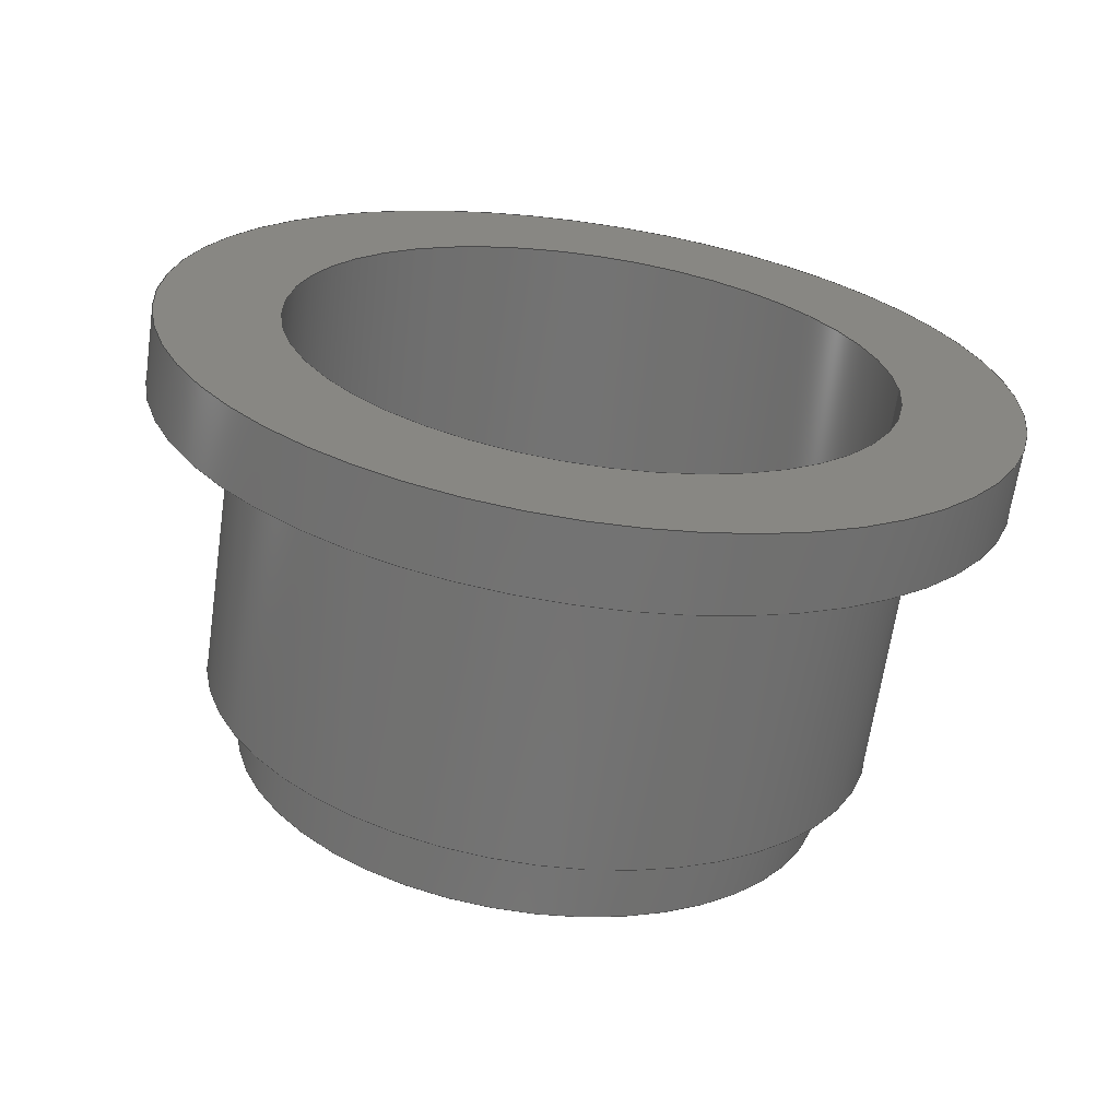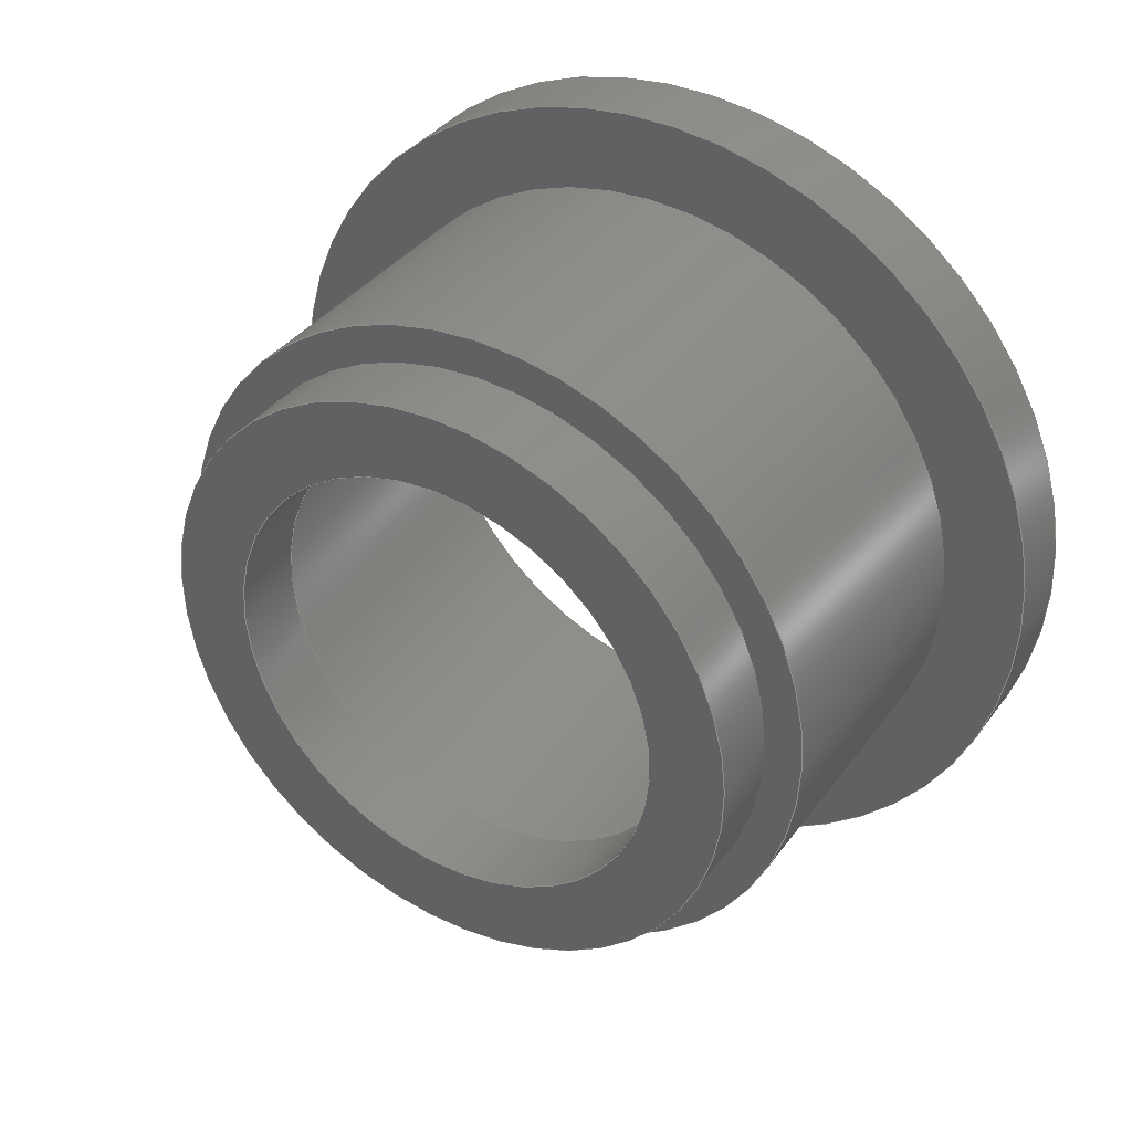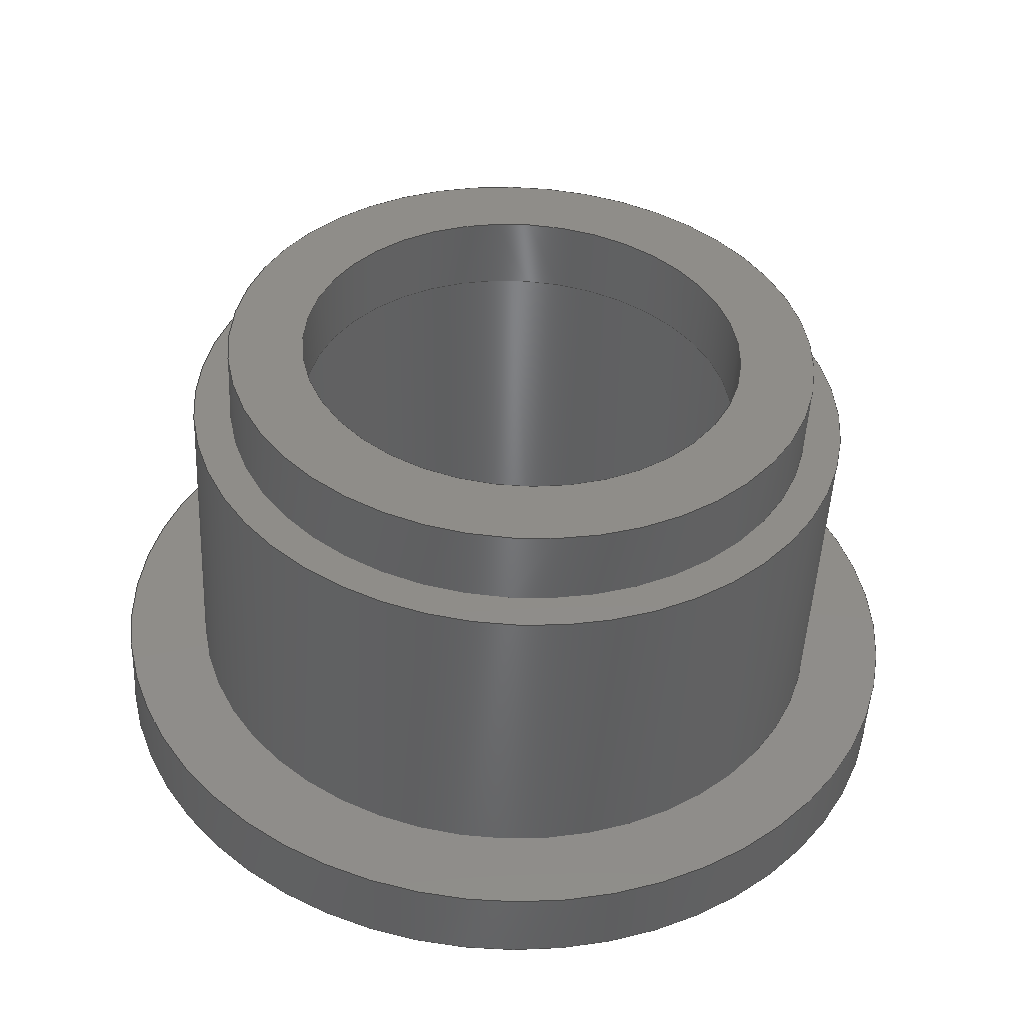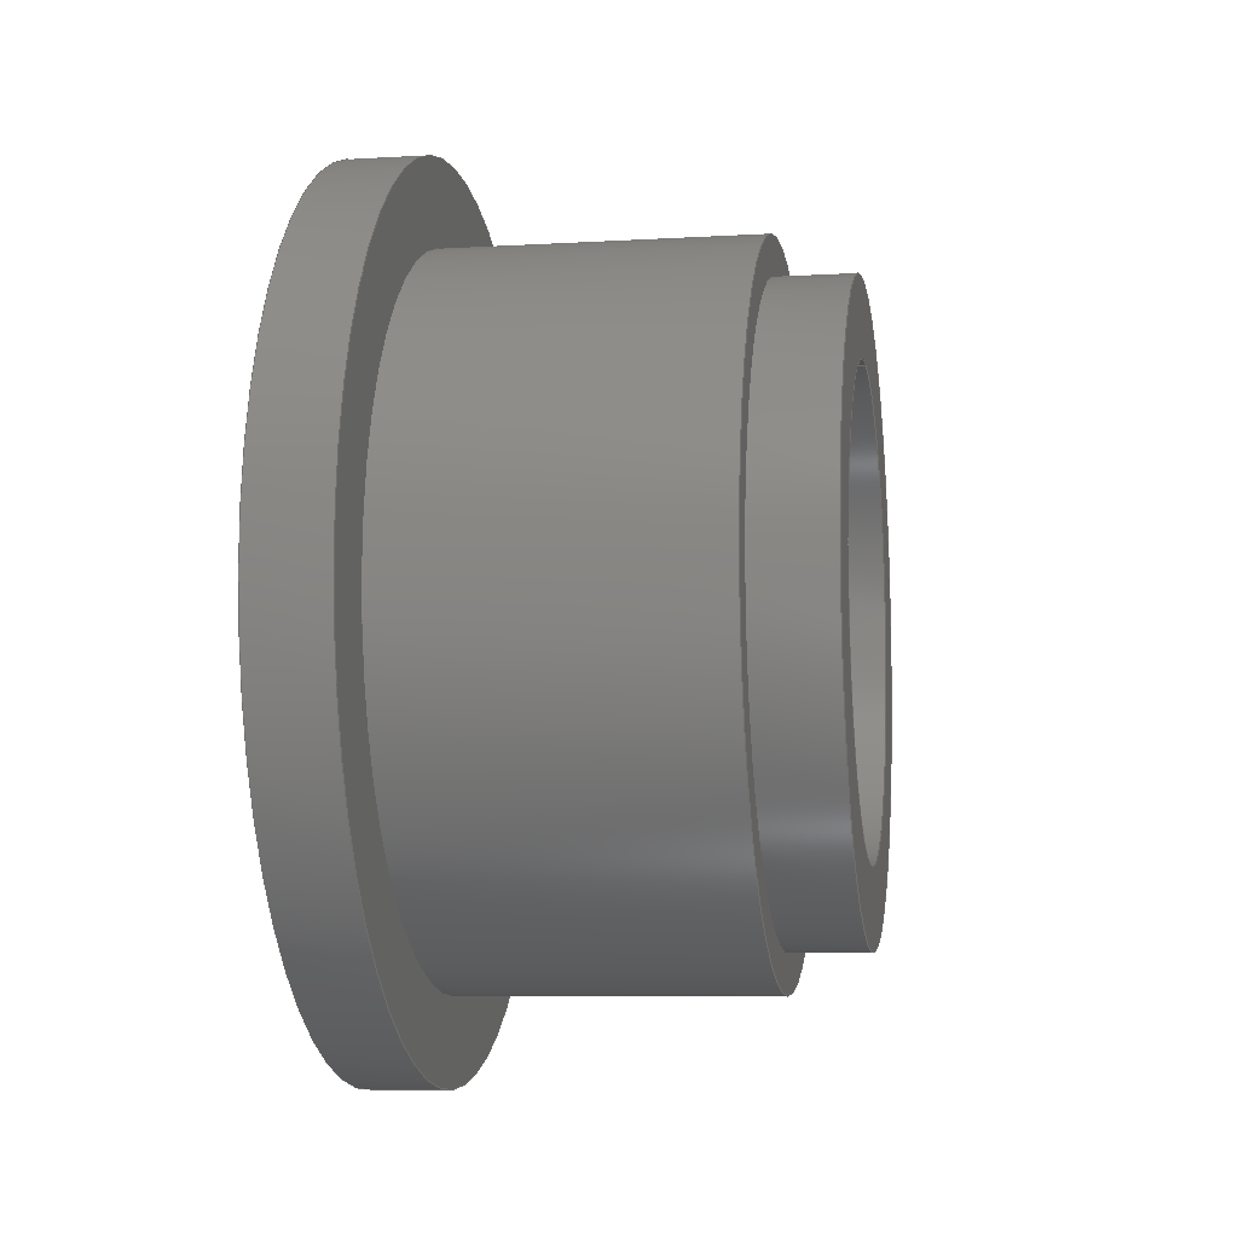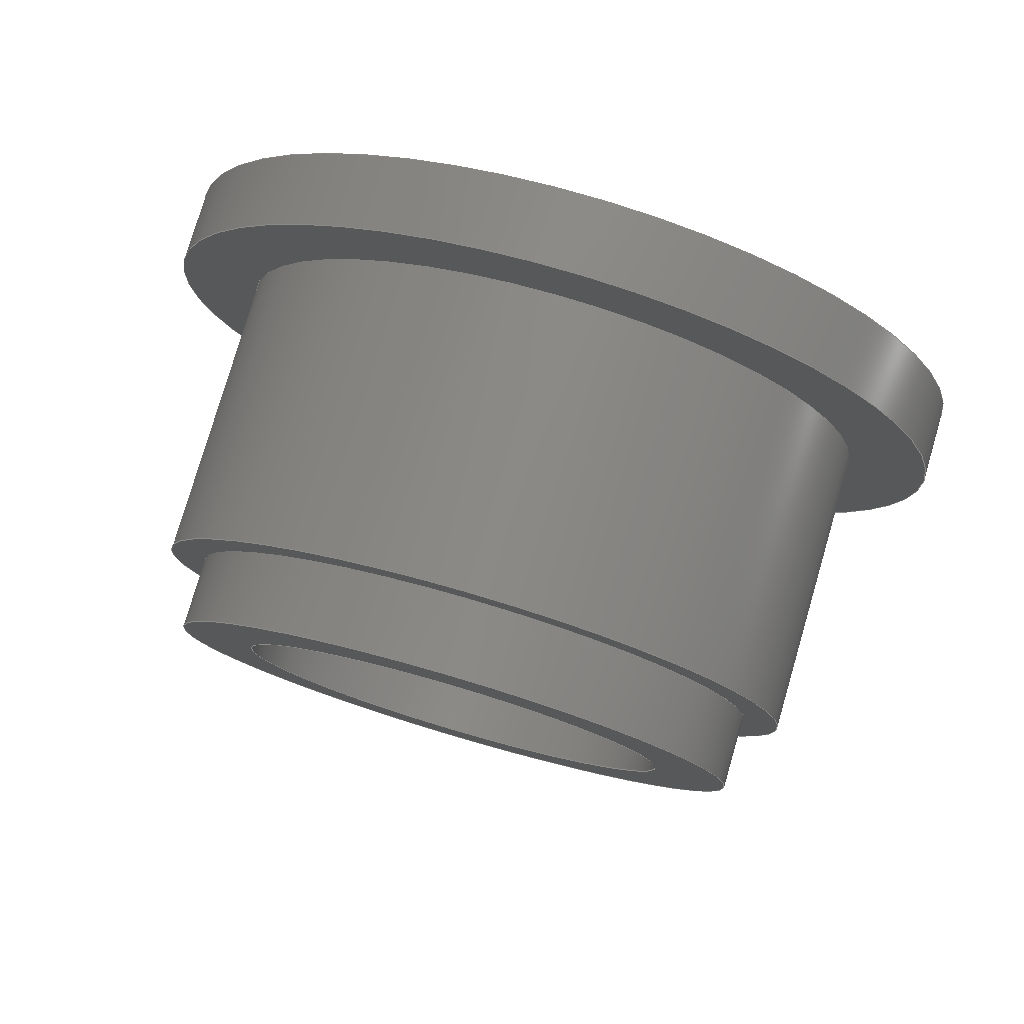
<metadata>
{"format":"step","ext":"step","renderer":"f3d","projection":"perspective","resolution":1024,"background":"white","views":[{"elev":-65.6,"azim":-98.2,"up":"+Y"},{"elev":36.6,"azim":121.5,"up":"+Z"},{"elev":-49.4,"azim":87.3,"up":"+Y"},{"elev":-7.8,"azim":9.4,"up":"+Z"},{"elev":78.6,"azim":106.3,"up":"+Z"}]}
</metadata>
<code>
ISO-10303-21;
DATA;
#1=MECHANICAL_DESIGN_GEOMETRIC_PRESENTATION_REPRESENTATION('',(#4,#5),
#254);
#2=SHAPE_REPRESENTATION_RELATIONSHIP('SRR','None',#261,#3);
#3=ADVANCED_BREP_SHAPE_REPRESENTATION('',(#6,#7),#253);
#4=STYLED_ITEM('',(#270),#6);
#5=STYLED_ITEM('',(#270),#7);
#6=MANIFOLD_SOLID_BREP('Body1',#133);
#7=MANIFOLD_SOLID_BREP('Body2',#134);
#8=LINE('',#224,#13);
#9=LINE('',#231,#14);
#10=LINE('',#235,#15);
#11=LINE('',#241,#16);
#12=LINE('',#247,#17);
#13=VECTOR('',#180,2.8);
#14=VECTOR('',#189,2);
#15=VECTOR('',#194,2.25);
#16=VECTOR('',#201,1.5);
#17=VECTOR('',#208,2);
#18=CYLINDRICAL_SURFACE('',#151,2.8);
#19=CYLINDRICAL_SURFACE('',#155,2);
#20=CYLINDRICAL_SURFACE('',#157,2.25);
#21=CYLINDRICAL_SURFACE('',#160,1.5);
#22=CYLINDRICAL_SURFACE('',#163,2);
#23=FACE_BOUND('',#39,.T.);
#24=FACE_BOUND('',#42,.T.);
#25=FACE_BOUND('',#46,.T.);
#26=FACE_BOUND('',#50,.T.);
#27=FACE_BOUND('',#52,.T.);
#28=FACE_OUTER_BOUND('',#38,.T.);
#29=FACE_OUTER_BOUND('',#40,.T.);
#30=FACE_OUTER_BOUND('',#41,.T.);
#31=FACE_OUTER_BOUND('',#43,.T.);
#32=FACE_OUTER_BOUND('',#44,.T.);
#33=FACE_OUTER_BOUND('',#45,.T.);
#34=FACE_OUTER_BOUND('',#47,.T.);
#35=FACE_OUTER_BOUND('',#48,.T.);
#36=FACE_OUTER_BOUND('',#49,.T.);
#37=FACE_OUTER_BOUND('',#51,.T.);
#38=EDGE_LOOP('',(#88));
#39=EDGE_LOOP('',(#89));
#40=EDGE_LOOP('',(#90,#91,#92,#93));
#41=EDGE_LOOP('',(#94));
#42=EDGE_LOOP('',(#95));
#43=EDGE_LOOP('',(#96,#97,#98,#99));
#44=EDGE_LOOP('',(#100,#101,#102,#103));
#45=EDGE_LOOP('',(#104));
#46=EDGE_LOOP('',(#105));
#47=EDGE_LOOP('',(#106,#107,#108,#109));
#48=EDGE_LOOP('',(#110,#111,#112,#113));
#49=EDGE_LOOP('',(#114));
#50=EDGE_LOOP('',(#115));
#51=EDGE_LOOP('',(#116));
#52=EDGE_LOOP('',(#117));
#53=CIRCLE('',#149,2.8);
#54=CIRCLE('',#150,2.25);
#55=CIRCLE('',#152,2.8);
#56=CIRCLE('',#154,2);
#57=CIRCLE('',#156,2);
#58=CIRCLE('',#158,2.25);
#59=CIRCLE('',#161,1.5);
#60=CIRCLE('',#162,1.5);
#61=CIRCLE('',#164,2);
#62=CIRCLE('',#165,2);
#63=VERTEX_POINT('',#217);
#64=VERTEX_POINT('',#219);
#65=VERTEX_POINT('',#222);
#66=VERTEX_POINT('',#226);
#67=VERTEX_POINT('',#229);
#68=VERTEX_POINT('',#233);
#69=VERTEX_POINT('',#238);
#70=VERTEX_POINT('',#240);
#71=VERTEX_POINT('',#244);
#72=VERTEX_POINT('',#246);
#73=EDGE_CURVE('',#63,#63,#53,.T.);
#74=EDGE_CURVE('',#64,#64,#54,.T.);
#75=EDGE_CURVE('',#65,#65,#55,.T.);
#76=EDGE_CURVE('',#65,#63,#8,.T.);
#77=EDGE_CURVE('',#66,#66,#56,.T.);
#78=EDGE_CURVE('',#67,#67,#57,.T.);
#79=EDGE_CURVE('',#67,#66,#9,.T.);
#80=EDGE_CURVE('',#68,#68,#58,.T.);
#81=EDGE_CURVE('',#68,#64,#10,.T.);
#82=EDGE_CURVE('',#69,#69,#59,.T.);
#83=EDGE_CURVE('',#69,#70,#11,.T.);
#84=EDGE_CURVE('',#70,#70,#60,.T.);
#85=EDGE_CURVE('',#71,#71,#61,.T.);
#86=EDGE_CURVE('',#71,#72,#12,.T.);
#87=EDGE_CURVE('',#72,#72,#62,.T.);
#88=ORIENTED_EDGE('',*,*,#73,.F.);
#89=ORIENTED_EDGE('',*,*,#74,.F.);
#90=ORIENTED_EDGE('',*,*,#75,.F.);
#91=ORIENTED_EDGE('',*,*,#76,.T.);
#92=ORIENTED_EDGE('',*,*,#73,.T.);
#93=ORIENTED_EDGE('',*,*,#76,.F.);
#94=ORIENTED_EDGE('',*,*,#75,.T.);
#95=ORIENTED_EDGE('',*,*,#77,.T.);
#96=ORIENTED_EDGE('',*,*,#78,.F.);
#97=ORIENTED_EDGE('',*,*,#79,.T.);
#98=ORIENTED_EDGE('',*,*,#77,.F.);
#99=ORIENTED_EDGE('',*,*,#79,.F.);
#100=ORIENTED_EDGE('',*,*,#80,.F.);
#101=ORIENTED_EDGE('',*,*,#81,.T.);
#102=ORIENTED_EDGE('',*,*,#74,.T.);
#103=ORIENTED_EDGE('',*,*,#81,.F.);
#104=ORIENTED_EDGE('',*,*,#80,.T.);
#105=ORIENTED_EDGE('',*,*,#78,.T.);
#106=ORIENTED_EDGE('',*,*,#82,.F.);
#107=ORIENTED_EDGE('',*,*,#83,.T.);
#108=ORIENTED_EDGE('',*,*,#84,.T.);
#109=ORIENTED_EDGE('',*,*,#83,.F.);
#110=ORIENTED_EDGE('',*,*,#85,.F.);
#111=ORIENTED_EDGE('',*,*,#86,.T.);
#112=ORIENTED_EDGE('',*,*,#87,.T.);
#113=ORIENTED_EDGE('',*,*,#86,.F.);
#114=ORIENTED_EDGE('',*,*,#85,.T.);
#115=ORIENTED_EDGE('',*,*,#82,.T.);
#116=ORIENTED_EDGE('',*,*,#87,.F.);
#117=ORIENTED_EDGE('',*,*,#84,.F.);
#118=PLANE('',#148);
#119=PLANE('',#153);
#120=PLANE('',#159);
#121=PLANE('',#166);
#122=PLANE('',#167);
#123=ADVANCED_FACE('',(#28,#23),#118,.F.);
#124=ADVANCED_FACE('',(#29),#18,.T.);
#125=ADVANCED_FACE('',(#30,#24),#119,.T.);
#126=ADVANCED_FACE('',(#31),#19,.F.);
#127=ADVANCED_FACE('',(#32),#20,.T.);
#128=ADVANCED_FACE('',(#33,#25),#120,.T.);
#129=ADVANCED_FACE('',(#34),#21,.F.);
#130=ADVANCED_FACE('',(#35),#22,.T.);
#131=ADVANCED_FACE('',(#36,#26),#121,.T.);
#132=ADVANCED_FACE('',(#37,#27),#122,.F.);
#133=CLOSED_SHELL('',(#123,#124,#125,#126,#127,#128));
#134=CLOSED_SHELL('',(#129,#130,#131,#132));
#135=DERIVED_UNIT_ELEMENT(#137,1);
#136=DERIVED_UNIT_ELEMENT(#256,3);
#137=(
MASS_UNIT()
NAMED_UNIT(*)
SI_UNIT(.KILO.,.GRAM.)
);
#138=DERIVED_UNIT((#135,#136));
#139=MEASURE_REPRESENTATION_ITEM('density measure',
POSITIVE_RATIO_MEASURE(7850),#138);
#140=PROPERTY_DEFINITION_REPRESENTATION(#145,#142);
#141=PROPERTY_DEFINITION_REPRESENTATION(#146,#143);
#142=REPRESENTATION('material name',(#144),#253);
#143=REPRESENTATION('density',(#139),#253);
#144=DESCRIPTIVE_REPRESENTATION_ITEM('Steel','Steel');
#145=PROPERTY_DEFINITION('material property','material name',#263);
#146=PROPERTY_DEFINITION('material property','density of part',#263);
#147=AXIS2_PLACEMENT_3D('placement',#215,#168,#169);
#148=AXIS2_PLACEMENT_3D('',#216,#170,#171);
#149=AXIS2_PLACEMENT_3D('',#218,#172,#173);
#150=AXIS2_PLACEMENT_3D('',#220,#174,#175);
#151=AXIS2_PLACEMENT_3D('',#221,#176,#177);
#152=AXIS2_PLACEMENT_3D('',#223,#178,#179);
#153=AXIS2_PLACEMENT_3D('',#225,#181,#182);
#154=AXIS2_PLACEMENT_3D('',#227,#183,#184);
#155=AXIS2_PLACEMENT_3D('',#228,#185,#186);
#156=AXIS2_PLACEMENT_3D('',#230,#187,#188);
#157=AXIS2_PLACEMENT_3D('',#232,#190,#191);
#158=AXIS2_PLACEMENT_3D('',#234,#192,#193);
#159=AXIS2_PLACEMENT_3D('',#236,#195,#196);
#160=AXIS2_PLACEMENT_3D('',#237,#197,#198);
#161=AXIS2_PLACEMENT_3D('',#239,#199,#200);
#162=AXIS2_PLACEMENT_3D('',#242,#202,#203);
#163=AXIS2_PLACEMENT_3D('',#243,#204,#205);
#164=AXIS2_PLACEMENT_3D('',#245,#206,#207);
#165=AXIS2_PLACEMENT_3D('',#248,#209,#210);
#166=AXIS2_PLACEMENT_3D('',#249,#211,#212);
#167=AXIS2_PLACEMENT_3D('',#250,#213,#214);
#168=DIRECTION('axis',(0,0,1));
#169=DIRECTION('refdir',(1,0,0));
#170=DIRECTION('center_axis',(-1,0,0));
#171=DIRECTION('ref_axis',(0,0,1));
#172=DIRECTION('center_axis',(-1,0,0));
#173=DIRECTION('ref_axis',(0,0,1));
#174=DIRECTION('center_axis',(1,0,0));
#175=DIRECTION('ref_axis',(0,0,-1));
#176=DIRECTION('center_axis',(-1,0,0));
#177=DIRECTION('ref_axis',(0,0,1));
#178=DIRECTION('center_axis',(-1,0,0));
#179=DIRECTION('ref_axis',(0,0,1));
#180=DIRECTION('',(1,0,0));
#181=DIRECTION('center_axis',(-1,0,0));
#182=DIRECTION('ref_axis',(0,0,1));
#183=DIRECTION('center_axis',(1,0,0));
#184=DIRECTION('ref_axis',(0,0,1));
#185=DIRECTION('center_axis',(1,0,0));
#186=DIRECTION('ref_axis',(0,0,-1));
#187=DIRECTION('center_axis',(-1,0,0));
#188=DIRECTION('ref_axis',(0,0,-1));
#189=DIRECTION('',(-1,0,0));
#190=DIRECTION('center_axis',(1,0,0));
#191=DIRECTION('ref_axis',(0,0,-1));
#192=DIRECTION('center_axis',(1,0,0));
#193=DIRECTION('ref_axis',(0,0,-1));
#194=DIRECTION('',(-1,0,0));
#195=DIRECTION('center_axis',(1,0,0));
#196=DIRECTION('ref_axis',(0,0,-1));
#197=DIRECTION('center_axis',(1,0,0));
#198=DIRECTION('ref_axis',(0,0,-1));
#199=DIRECTION('center_axis',(-1,0,0));
#200=DIRECTION('ref_axis',(0,0,-1));
#201=DIRECTION('',(-1,0,0));
#202=DIRECTION('center_axis',(-1,0,0));
#203=DIRECTION('ref_axis',(0,0,-1));
#204=DIRECTION('center_axis',(1,0,0));
#205=DIRECTION('ref_axis',(0,0,-1));
#206=DIRECTION('center_axis',(1,0,0));
#207=DIRECTION('ref_axis',(0,0,-1));
#208=DIRECTION('',(-1,0,0));
#209=DIRECTION('center_axis',(1,0,0));
#210=DIRECTION('ref_axis',(0,0,-1));
#211=DIRECTION('center_axis',(1,0,0));
#212=DIRECTION('ref_axis',(0,0,-1));
#213=DIRECTION('center_axis',(1,0,0));
#214=DIRECTION('ref_axis',(0,0,-1));
#215=CARTESIAN_POINT('',(0,0,0));
#216=CARTESIAN_POINT('Origin',(0,3,3.994));
#217=CARTESIAN_POINT('',(0,3,1.194));
#218=CARTESIAN_POINT('Origin',(0,3,3.994));
#219=CARTESIAN_POINT('',(0,3,6.244));
#220=CARTESIAN_POINT('Origin',(0,3,3.994));
#221=CARTESIAN_POINT('Origin',(0,3,3.994));
#222=CARTESIAN_POINT('',(-0.5,3,1.194));
#223=CARTESIAN_POINT('Origin',(-0.5,3,3.994));
#224=CARTESIAN_POINT('',(0,3,1.194));
#225=CARTESIAN_POINT('Origin',(-0.5,3,3.994));
#226=CARTESIAN_POINT('',(-0.5,3,5.994));
#227=CARTESIAN_POINT('Origin',(-0.5,3,3.994));
#228=CARTESIAN_POINT('Origin',(0,3,3.994));
#229=CARTESIAN_POINT('',(2,3,5.994));
#230=CARTESIAN_POINT('Origin',(2,3,3.994));
#231=CARTESIAN_POINT('',(0,3,5.994));
#232=CARTESIAN_POINT('Origin',(0,3,3.994));
#233=CARTESIAN_POINT('',(2,3,6.244));
#234=CARTESIAN_POINT('Origin',(2,3,3.994));
#235=CARTESIAN_POINT('',(0,3,6.244));
#236=CARTESIAN_POINT('Origin',(2,3,3.994));
#237=CARTESIAN_POINT('Origin',(2,3,3.994));
#238=CARTESIAN_POINT('',(2.5,3,5.494));
#239=CARTESIAN_POINT('Origin',(2.5,3,3.994));
#240=CARTESIAN_POINT('',(2,3,5.494));
#241=CARTESIAN_POINT('',(2,3,5.494));
#242=CARTESIAN_POINT('Origin',(2,3,3.994));
#243=CARTESIAN_POINT('Origin',(2,3,3.994));
#244=CARTESIAN_POINT('',(2.5,3,5.994));
#245=CARTESIAN_POINT('Origin',(2.5,3,3.994));
#246=CARTESIAN_POINT('',(2,3,5.994));
#247=CARTESIAN_POINT('',(2,3,5.994));
#248=CARTESIAN_POINT('Origin',(2,3,3.994));
#249=CARTESIAN_POINT('Origin',(2.5,3,3.994));
#250=CARTESIAN_POINT('Origin',(2,3,3.994));
#251=UNCERTAINTY_MEASURE_WITH_UNIT(LENGTH_MEASURE(0.001),#255,
'DISTANCE_ACCURACY_VALUE',
'Maximum model space distance between geometric entities at asserted c
onnectivities');
#252=UNCERTAINTY_MEASURE_WITH_UNIT(LENGTH_MEASURE(0.001),#255,
'DISTANCE_ACCURACY_VALUE',
'Maximum model space distance between geometric entities at asserted c
onnectivities');
#253=(
GEOMETRIC_REPRESENTATION_CONTEXT(3)
GLOBAL_UNCERTAINTY_ASSIGNED_CONTEXT((#251))
GLOBAL_UNIT_ASSIGNED_CONTEXT((#255,#257,#258))
REPRESENTATION_CONTEXT('','3D')
);
#254=(
GEOMETRIC_REPRESENTATION_CONTEXT(3)
GLOBAL_UNCERTAINTY_ASSIGNED_CONTEXT((#252))
GLOBAL_UNIT_ASSIGNED_CONTEXT((#255,#257,#258))
REPRESENTATION_CONTEXT('','3D')
);
#255=(
LENGTH_UNIT()
NAMED_UNIT(*)
SI_UNIT(.CENTI.,.METRE.)
);
#256=(
LENGTH_UNIT()
NAMED_UNIT(*)
SI_UNIT($,.METRE.)
);
#257=(
NAMED_UNIT(*)
PLANE_ANGLE_UNIT()
SI_UNIT($,.RADIAN.)
);
#258=(
NAMED_UNIT(*)
SI_UNIT($,.STERADIAN.)
SOLID_ANGLE_UNIT()
);
#259=SHAPE_DEFINITION_REPRESENTATION(#260,#261);
#260=PRODUCT_DEFINITION_SHAPE('',$,#263);
#261=SHAPE_REPRESENTATION('',(#147),#253);
#262=PRODUCT_DEFINITION_CONTEXT('part definition',#267,'design');
#263=PRODUCT_DEFINITION('holder','holder',#264,#262);
#264=PRODUCT_DEFINITION_FORMATION('',$,#269);
#265=PRODUCT_RELATED_PRODUCT_CATEGORY('holder','holder',(#269));
#266=APPLICATION_PROTOCOL_DEFINITION('international standard',
'automotive_design',2009,#267);
#267=APPLICATION_CONTEXT(
'Core Data for Automotive Mechanical Design Process');
#268=PRODUCT_CONTEXT('part definition',#267,'mechanical');
#269=PRODUCT('holder','holder',$,(#268));
#270=PRESENTATION_STYLE_ASSIGNMENT((#271));
#271=SURFACE_STYLE_USAGE(.BOTH.,#272);
#272=SURFACE_SIDE_STYLE('',(#273));
#273=SURFACE_STYLE_FILL_AREA(#274);
#274=FILL_AREA_STYLE('Paint - Enamel Glossy (Black)',(#275));
#275=FILL_AREA_STYLE_COLOUR('Paint - Enamel Glossy (Black)',#276);
#276=COLOUR_RGB('Paint - Enamel Glossy (Black)',0.09804,0.09804,
0.09804);
ENDSEC;
END-ISO-10303-21;

</code>
